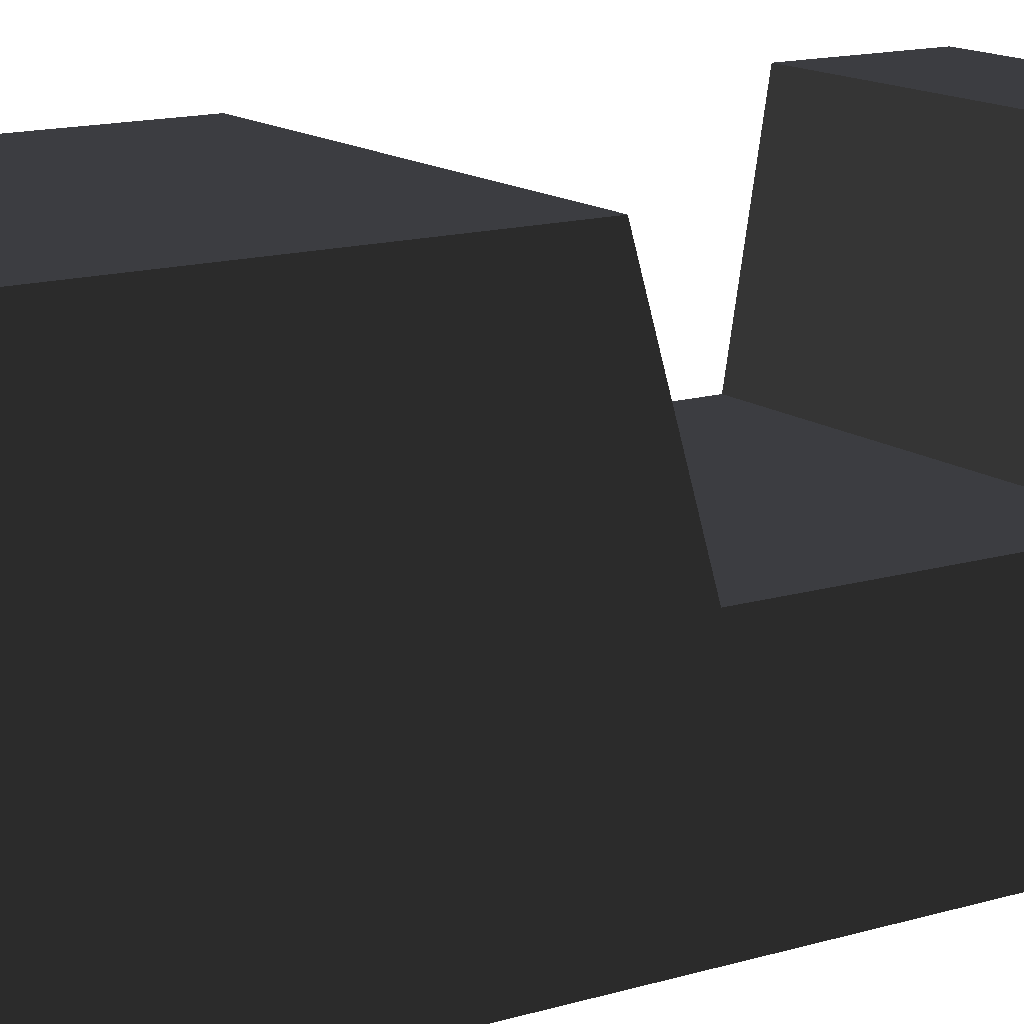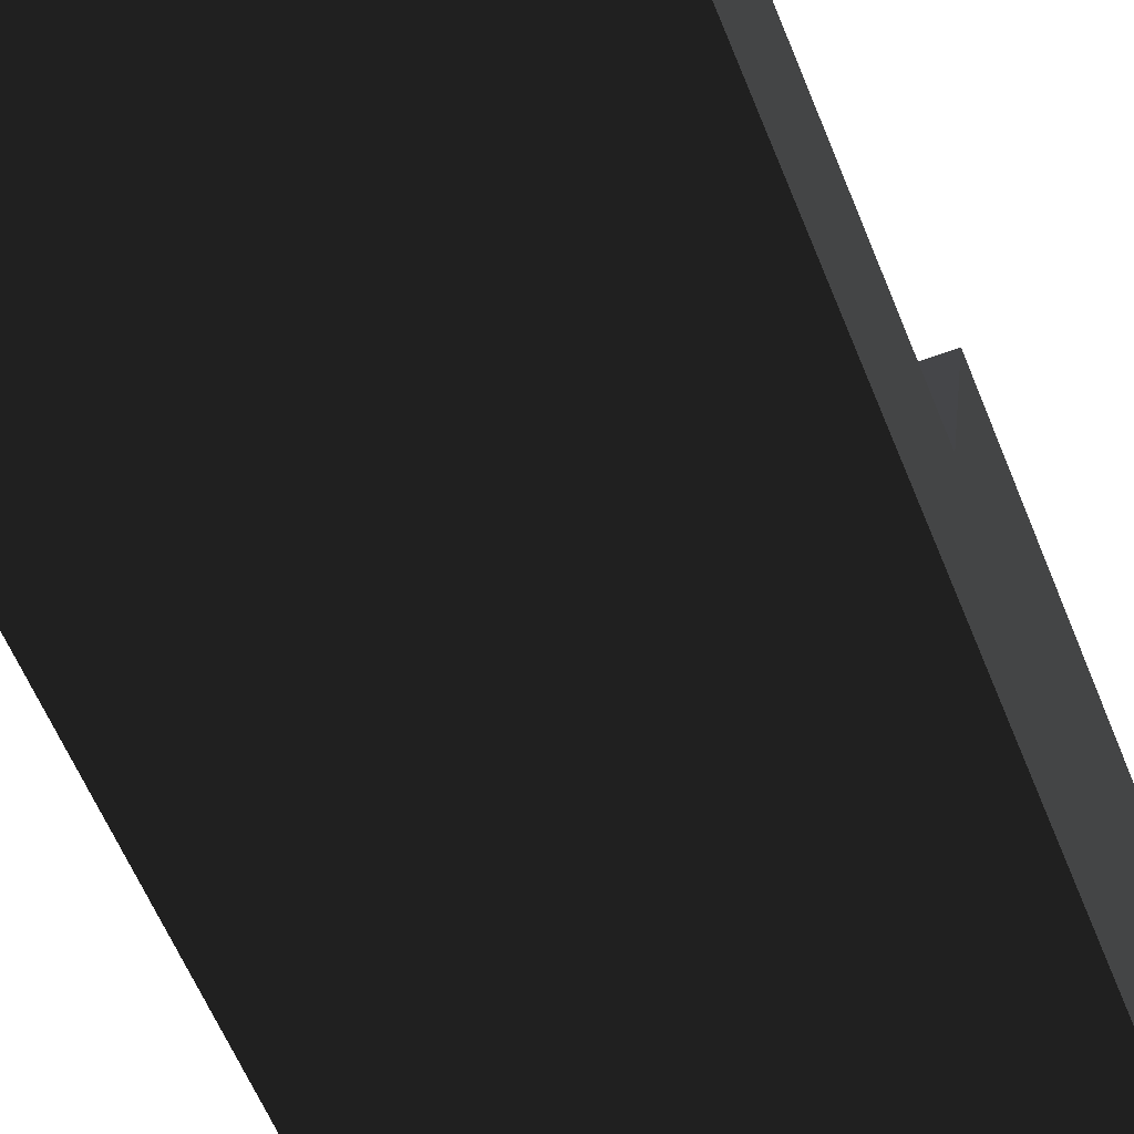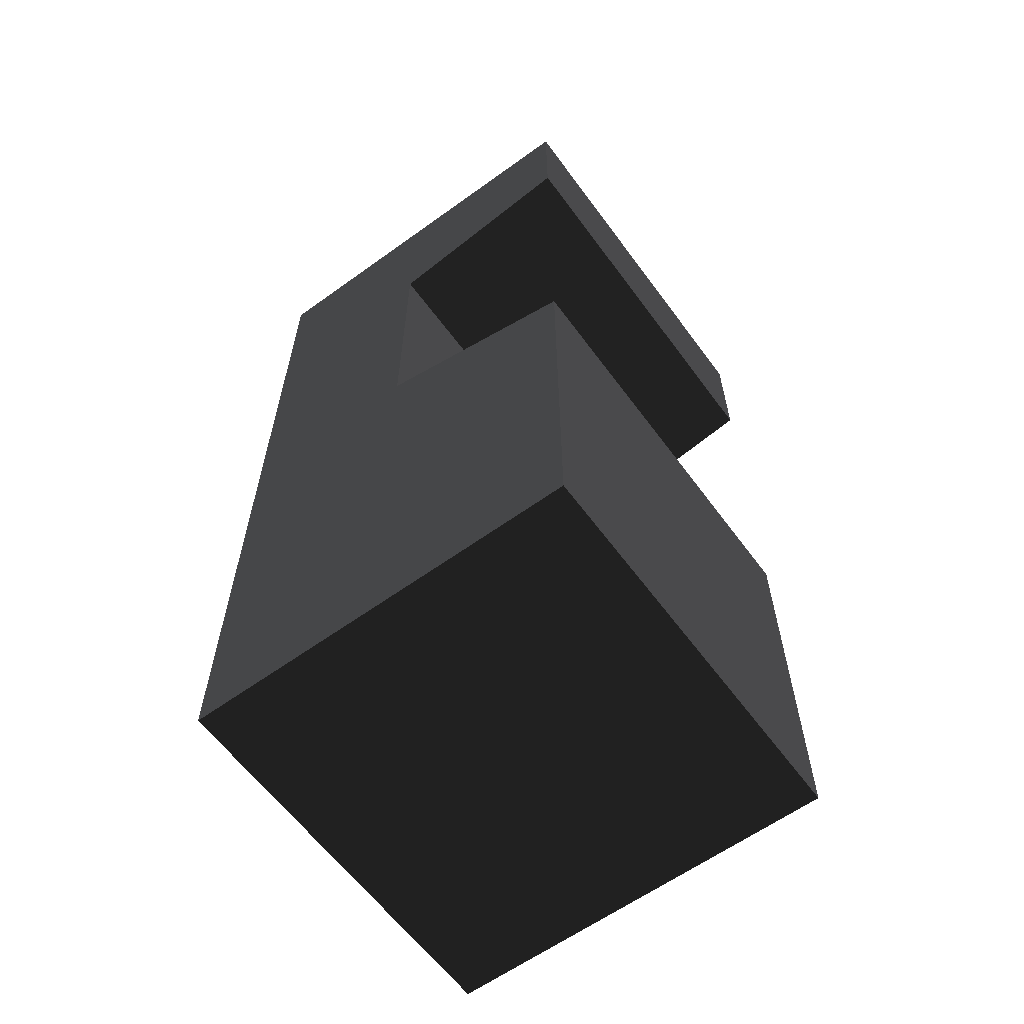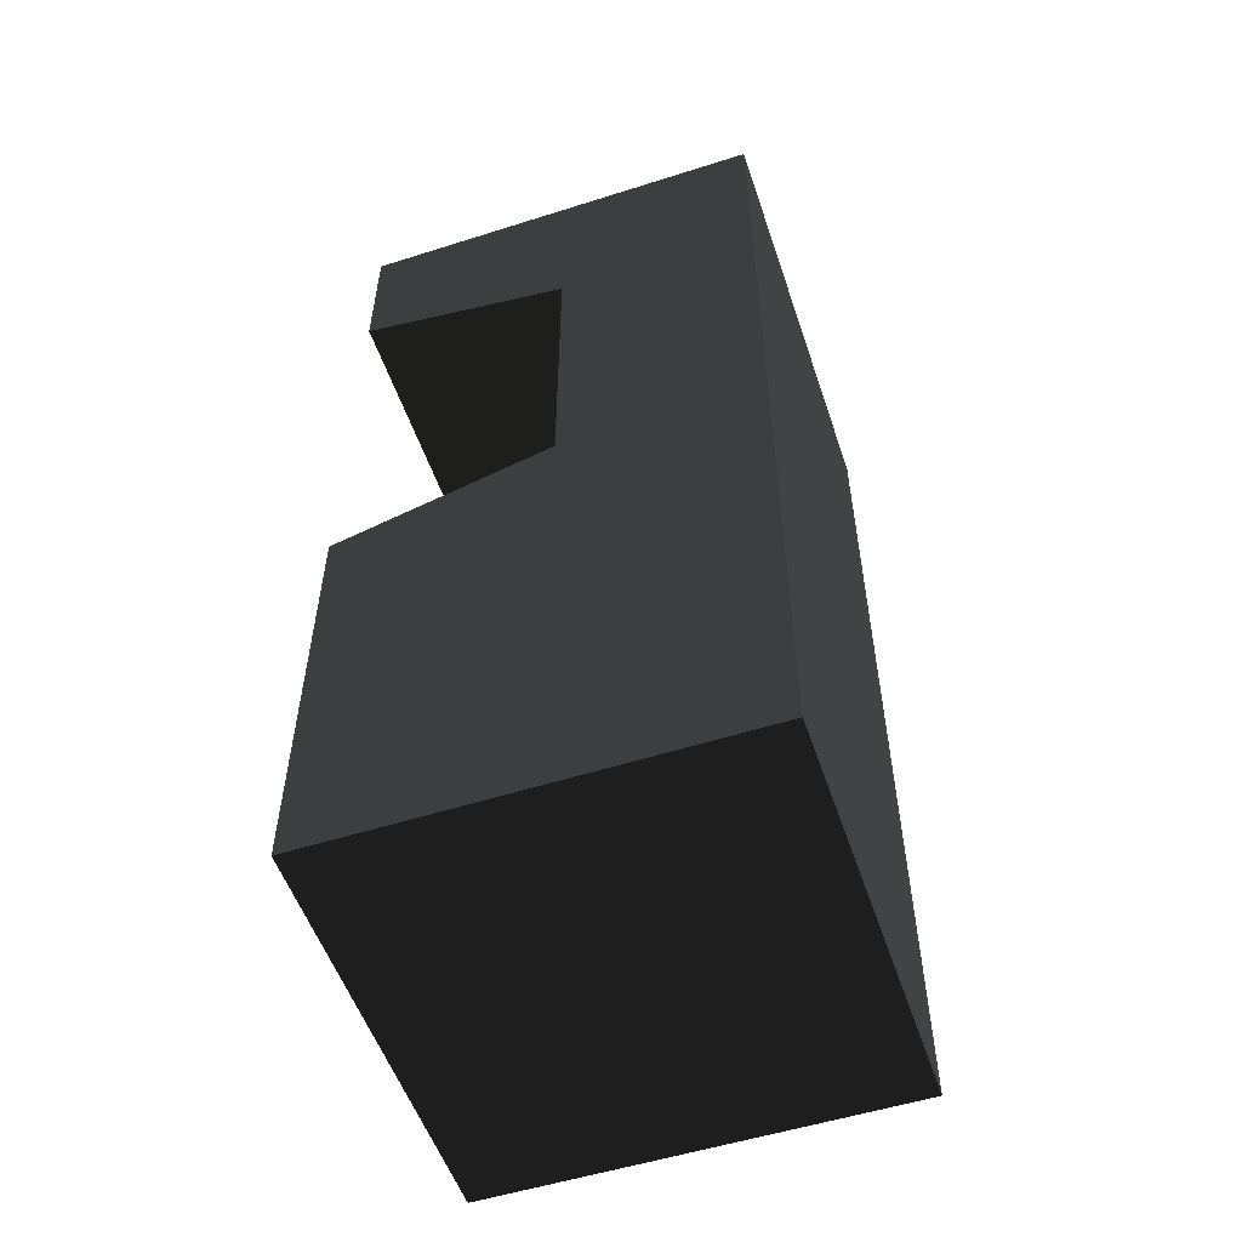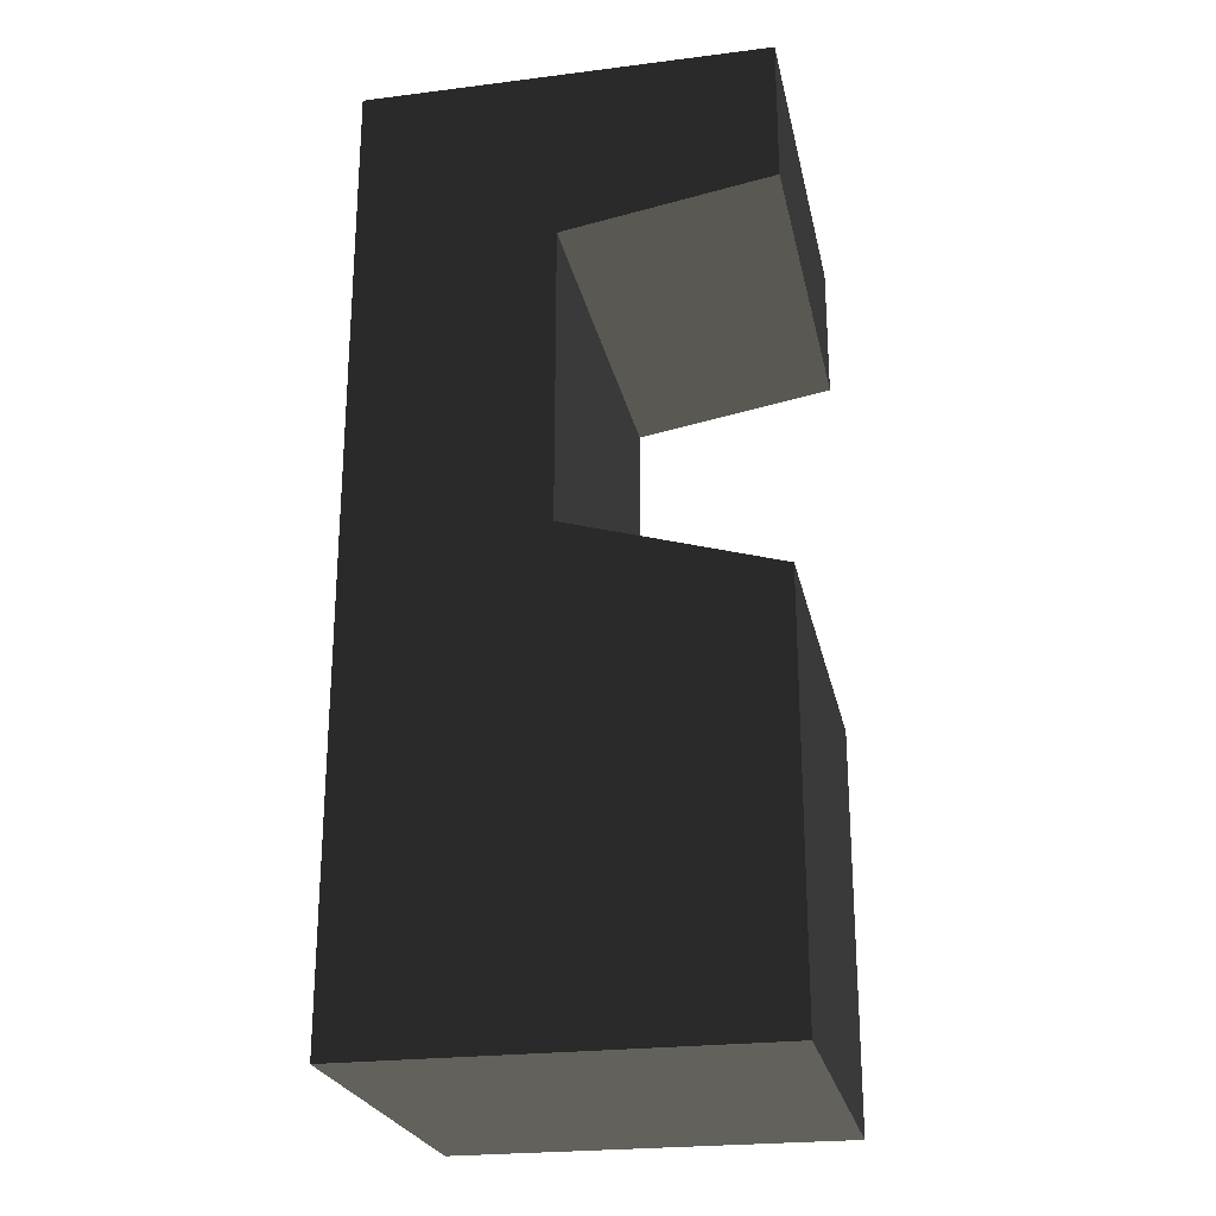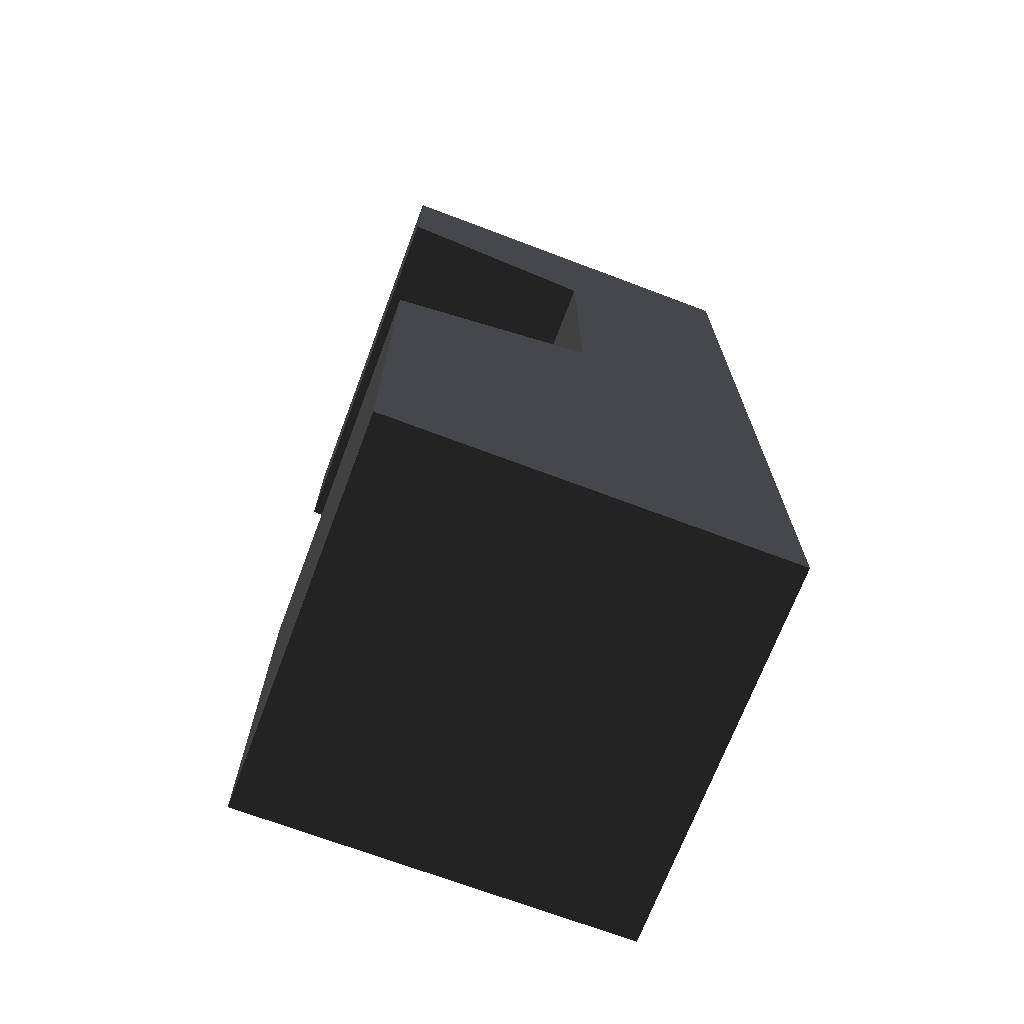
<metadata>
{"format":"obj","ext":"obj","renderer":"f3d","projection":"perspective","resolution":1024,"background":"white","views":[{"elev":14.3,"azim":56.7,"up":"+Z"},{"elev":-58.2,"azim":-158.4,"up":"+Z"},{"elev":-61.4,"azim":-53.7,"up":"+Y"},{"elev":-54.3,"azim":108.6,"up":"+Y"},{"elev":-24.2,"azim":-78.3,"up":"+Y"},{"elev":-70.2,"azim":69.3,"up":"+Y"}]}
</metadata>
<code>
v 0.495 -0.01257 -0.01607
v 0.495 -0.1595 0.495
v -0.495 -0.1595 0.495
v -0.495 -0.01257 -0.01607
v -0.495 0.7165 -0.01607
v 0.495 0.7165 -0.01607
v 0.495 0.8028 0.495
v -0.495 0.8028 0.495
v -0.495 -1.155 0.495
v 0.495 -1.155 0.495
v 0.495 1.155 0.495
v -0.495 1.155 0.495
v -0.495 1.155 -0.495
v -0.495 -1.155 -0.495
v 0.495 -1.155 -0.495
v 0.495 1.155 -0.495
g group0
g group1
g group2
f 11 12 7
f 8 7 12
f 2 3 10
f 9 10 3
f 12 13 8
f 8 13 5
f 5 13 4
f 13 14 4
f 4 14 3
f 9 3 14
f 11 7 16
f 7 6 16
f 6 1 16
f 2 10 1
f 16 1 15
f 10 15 1
f 6 5 1
f 4 1 5
f 8 5 7
f 6 7 5
f 3 2 4
f 1 4 2
f 15 14 16
f 13 16 14
f 11 16 12
f 13 12 16
f 9 14 10
f 15 10 14

</code>
